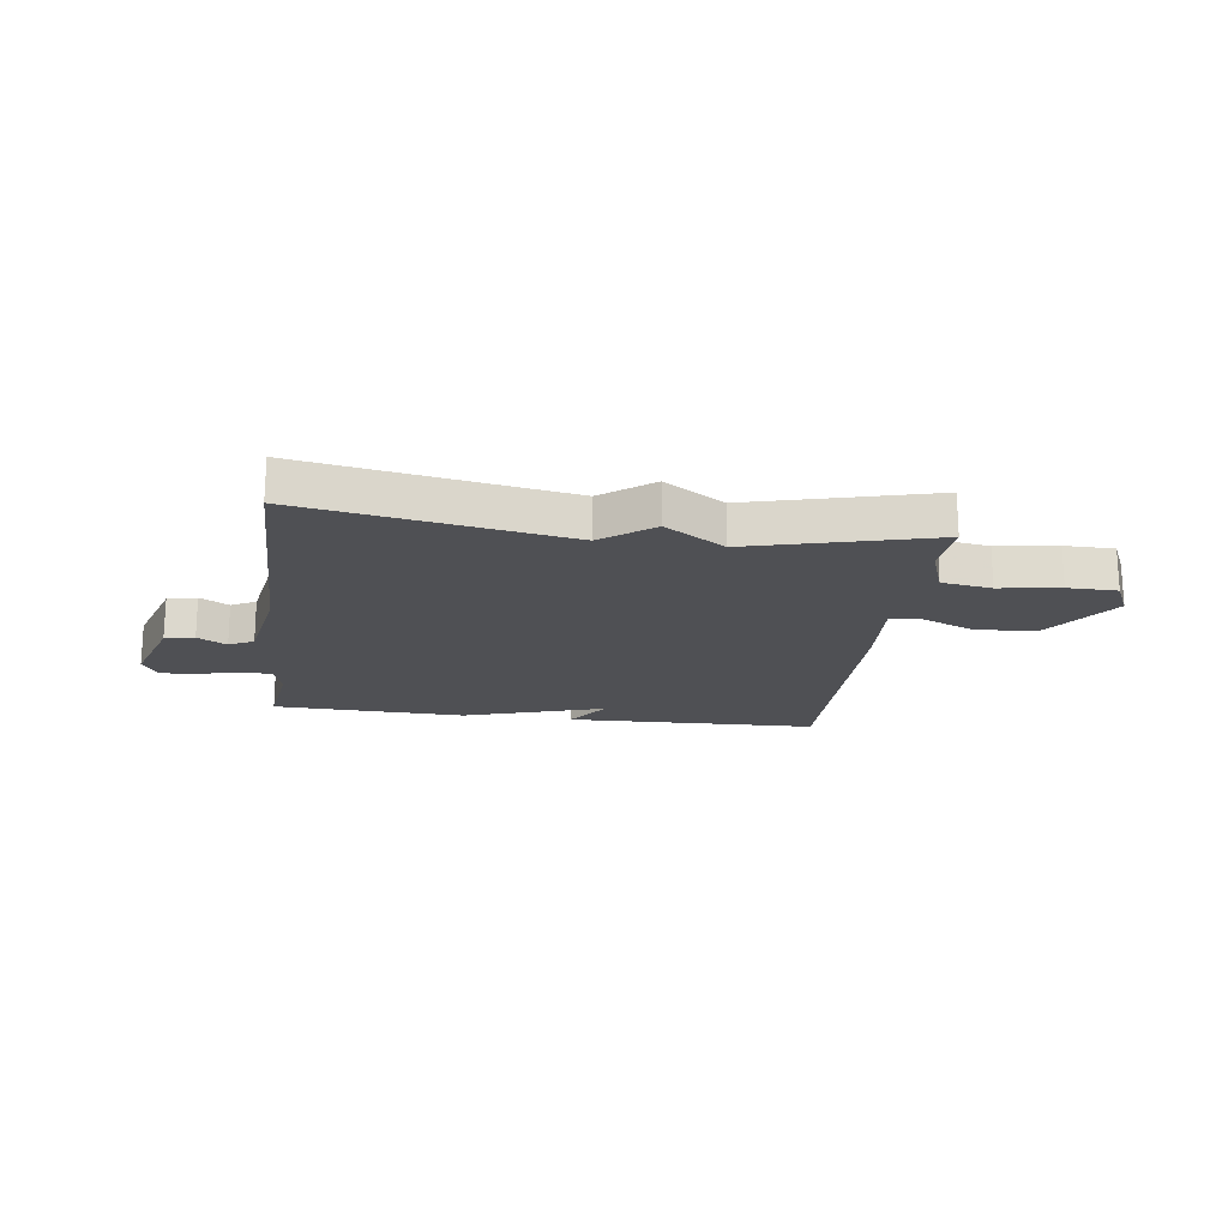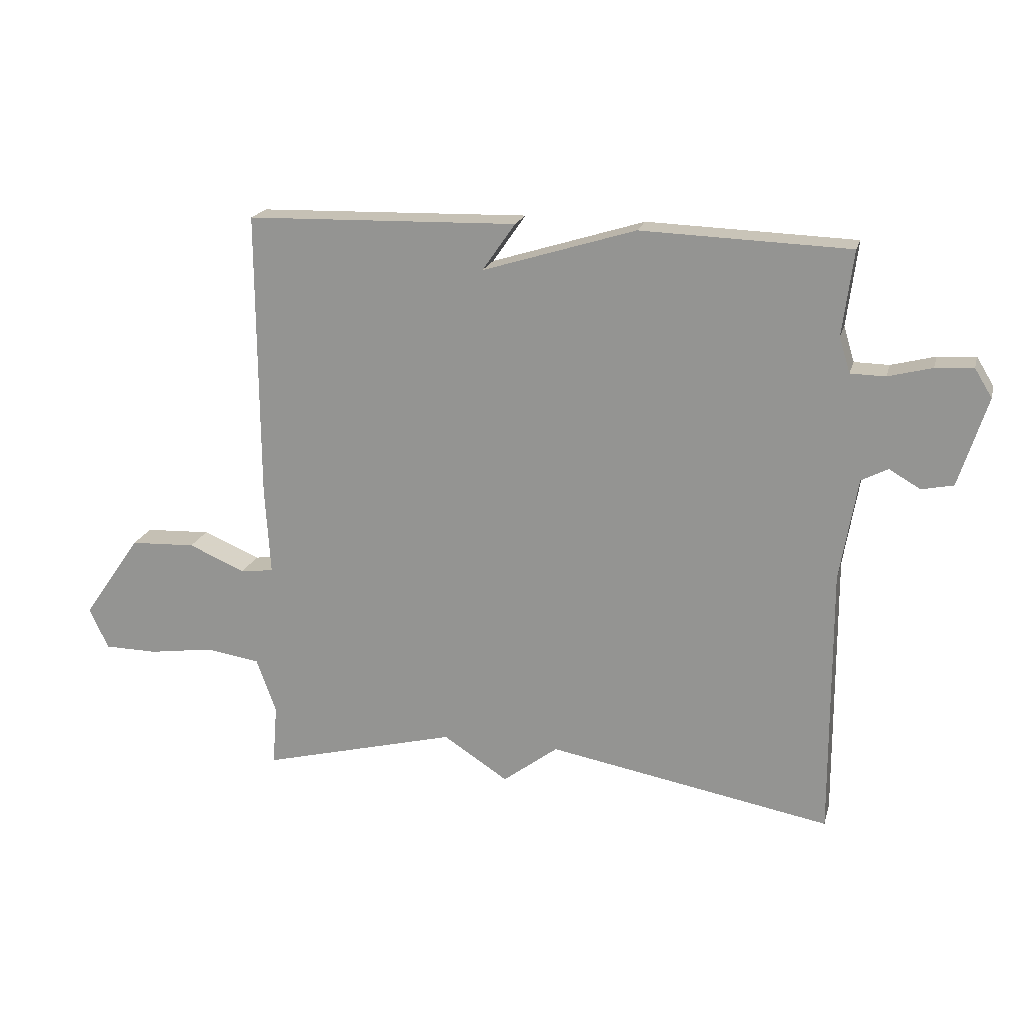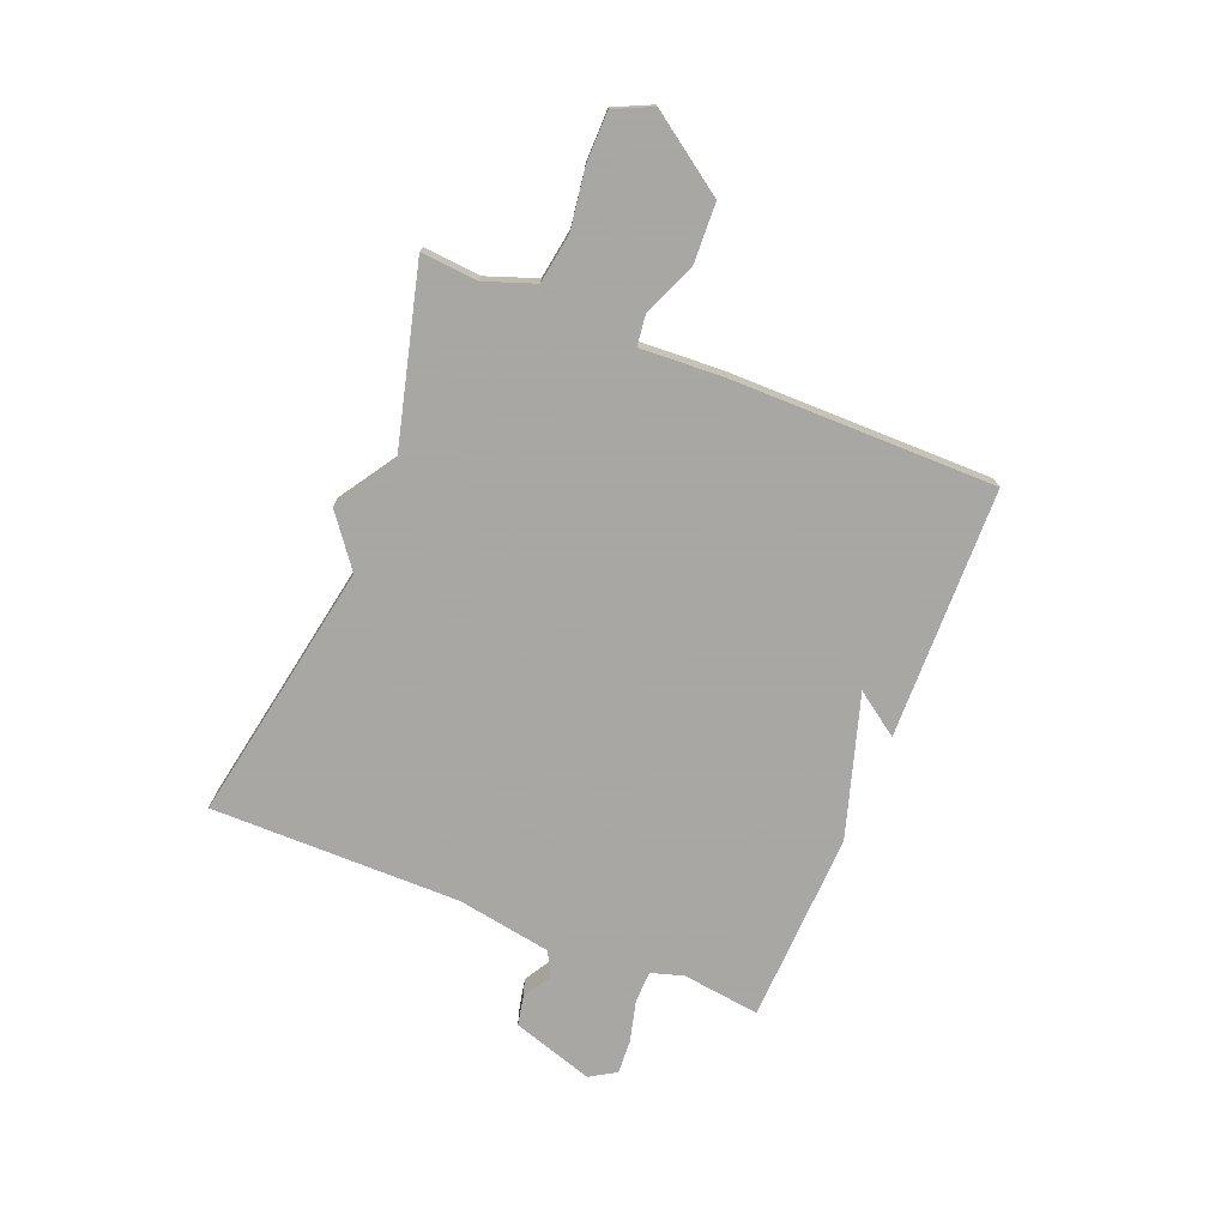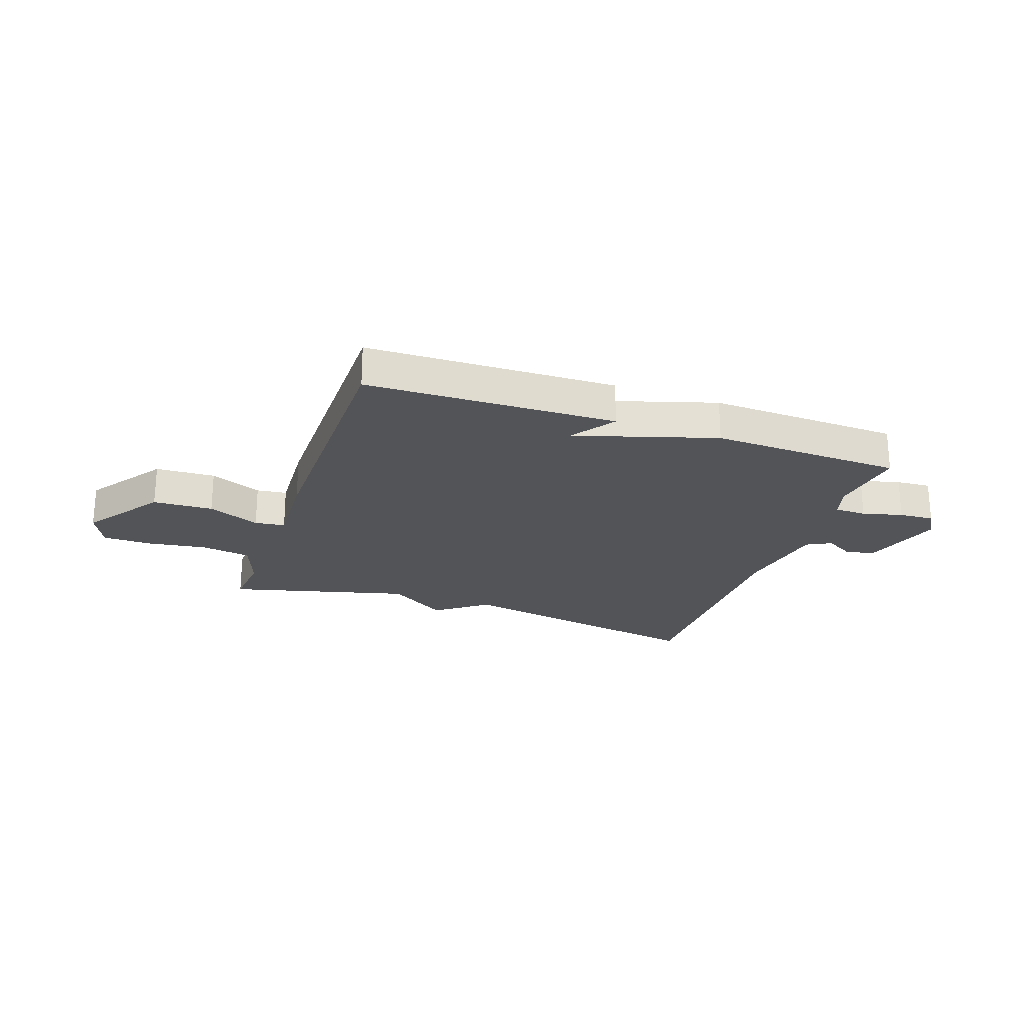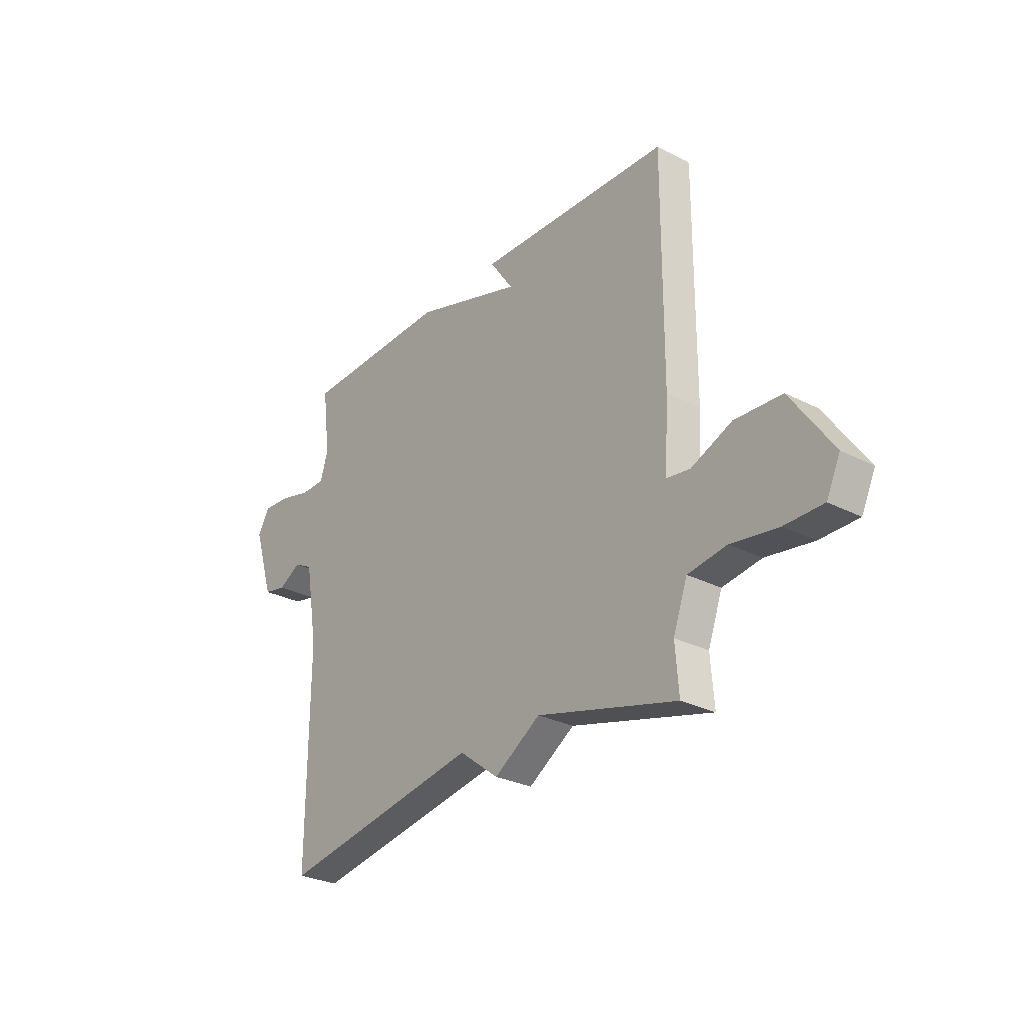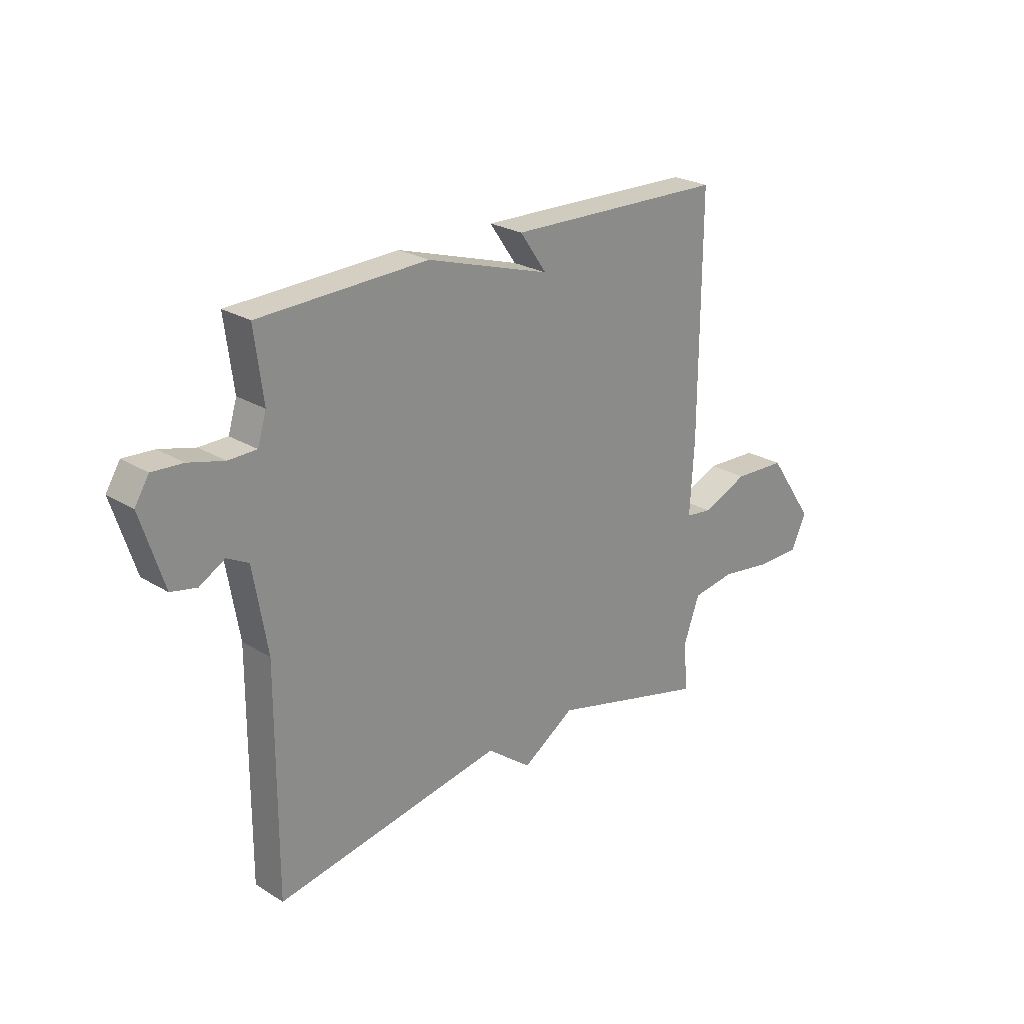
<metadata>
{"format":"obj","ext":"obj","renderer":"f3d","projection":"perspective","resolution":1024,"background":"white","views":[{"elev":-19.1,"azim":172.4,"up":"+Y"},{"elev":19.5,"azim":14.2,"up":"+Z"},{"elev":-74.4,"azim":-112.1,"up":"+Y"},{"elev":-23.6,"azim":-19.3,"up":"+Y"},{"elev":-28.2,"azim":-128.0,"up":"+Z"},{"elev":24.6,"azim":135.2,"up":"+Z"}]}
</metadata>
<code>
v 0.5 0.07 0.5
v 0.482 0.07 0.359
v 0.5 0.07 0.3
v 0.558 0.07 0.299
v 0.631 0.07 0.318
v 0.694 0.07 0.322
v 0.723 0.07 0.275
v 0.676 0.07 0.127
v 0.623 0.07 0.116
v 0.571 0.07 0.146
v 0.527 0.07 0.123
v 0.498 0.07 -0.048
v 0.5 0.07 -0.5
v 0.027 0.07 -0.415
v -0.065 0.07 -0.485
v -0.173 0.07 -0.415
v -0.5 0.07 -0.5
v -0.492 0.07 -0.398
v -0.525 0.07 -0.307
v -0.615 0.07 -0.293
v -0.724 0.07 -0.309
v -0.813 0.07 -0.308
v -0.845 0.07 -0.24
v -0.748 0.07 -0.1
v -0.639 0.07 -0.095
v -0.544 0.07 -0.135
v -0.489 0.07 -0.128
v -0.498 0.07 0.02
v -0.5 0.07 0.5
v -0.047 0.07 0.512
v -0.102 0.07 0.433
v 0.153 0.07 0.512
v 0.5 0 0.5
v 0.482 0 0.359
v 0.5 0 0.3
v 0.558 0 0.299
v 0.631 0 0.318
v 0.694 0 0.322
v 0.723 0 0.275
v 0.676 0 0.127
v 0.623 0 0.116
v 0.571 0 0.146
v 0.527 0 0.123
v 0.498 0 -0.048
v 0.5 0 -0.5
v 0.027 0 -0.415
v -0.065 0 -0.485
v -0.173 0 -0.415
v -0.5 0 -0.5
v -0.492 0 -0.398
v -0.525 0 -0.307
v -0.615 0 -0.293
v -0.724 0 -0.309
v -0.813 0 -0.308
v -0.845 0 -0.24
v -0.748 0 -0.1
v -0.639 0 -0.095
v -0.544 0 -0.135
v -0.489 0 -0.128
v -0.498 0 0.02
v -0.5 0 0.5
v -0.047 0 0.512
v -0.102 0 0.433
v 0.153 0 0.512
f 31 32 1 2
f 28 29 30 31
f 31 2 3
f 28 31 3
f 27 28 3
f 24 25 26
f 23 24 26
f 22 23 26
f 21 22 26
f 20 21 26
f 19 20 26 27
f 27 3 4
f 19 27 4
f 18 19 4
f 5 6 7
f 4 5 7
f 18 4 7
f 17 18 7
f 16 17 7
f 14 15 16
f 12 13 14
f 11 12 14 16
f 7 8 9 10
f 7 10 11
f 7 11 16
f 34 33 64 63
f 63 62 61 60
f 35 34 63
f 35 63 60
f 35 60 59
f 58 57 56
f 58 56 55
f 58 55 54
f 58 54 53
f 58 53 52
f 59 58 52 51
f 36 35 59
f 36 59 51
f 36 51 50
f 39 38 37
f 39 37 36
f 39 36 50
f 39 50 49
f 39 49 48
f 48 47 46
f 46 45 44
f 48 46 44 43
f 42 41 40 39
f 43 42 39
f 48 43 39
f 1 33 34 2
f 2 34 35 3
f 3 35 36 4
f 4 36 37 5
f 5 37 38 6
f 6 38 39 7
f 7 39 40 8
f 8 40 41 9
f 9 41 42 10
f 10 42 43 11
f 11 43 44 12
f 12 44 45 13
f 13 45 46 14
f 14 46 47 15
f 15 47 48 16
f 16 48 49 17
f 17 49 50 18
f 18 50 51 19
f 19 51 52 20
f 20 52 53 21
f 21 53 54 22
f 22 54 55 23
f 23 55 56 24
f 24 56 57 25
f 25 57 58 26
f 26 58 59 27
f 27 59 60 28
f 28 60 61 29
f 29 61 62 30
f 30 62 63 31
f 31 63 64 32
f 32 64 33 1

</code>
